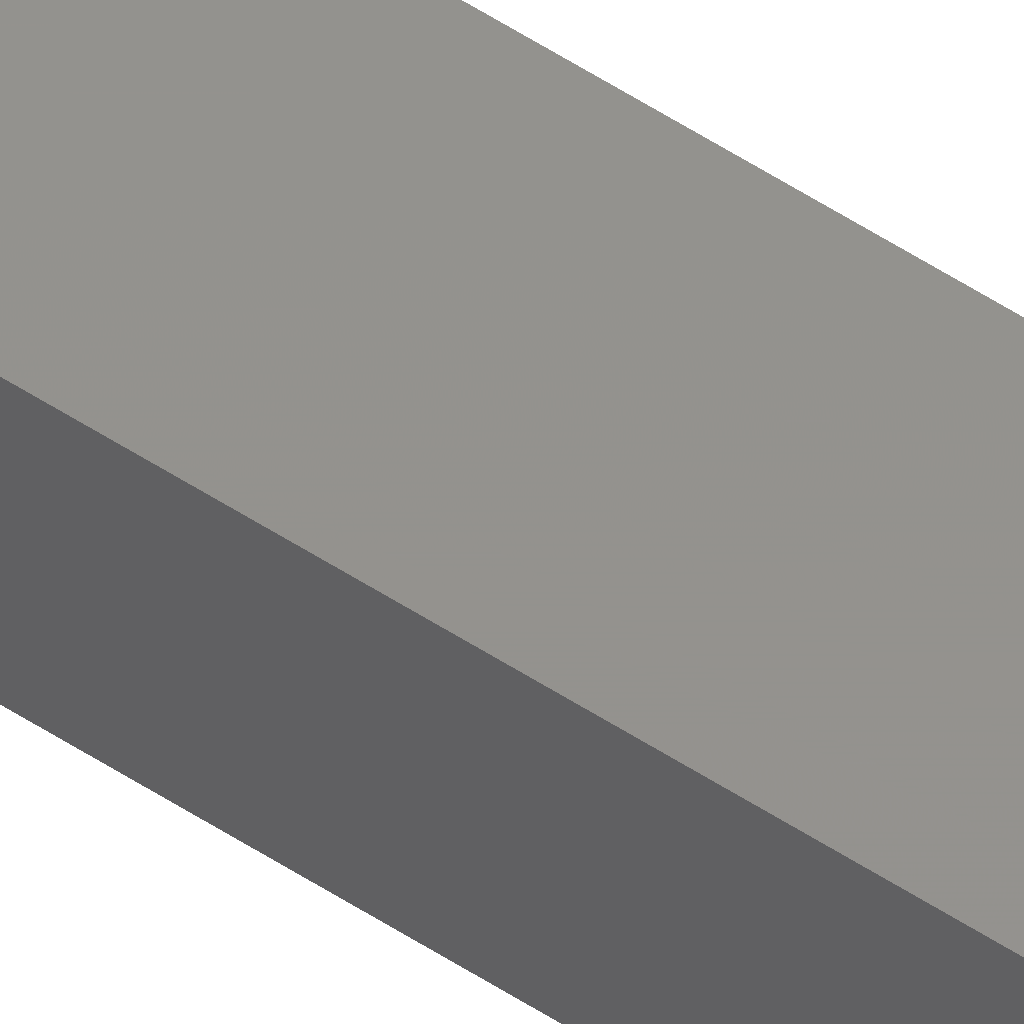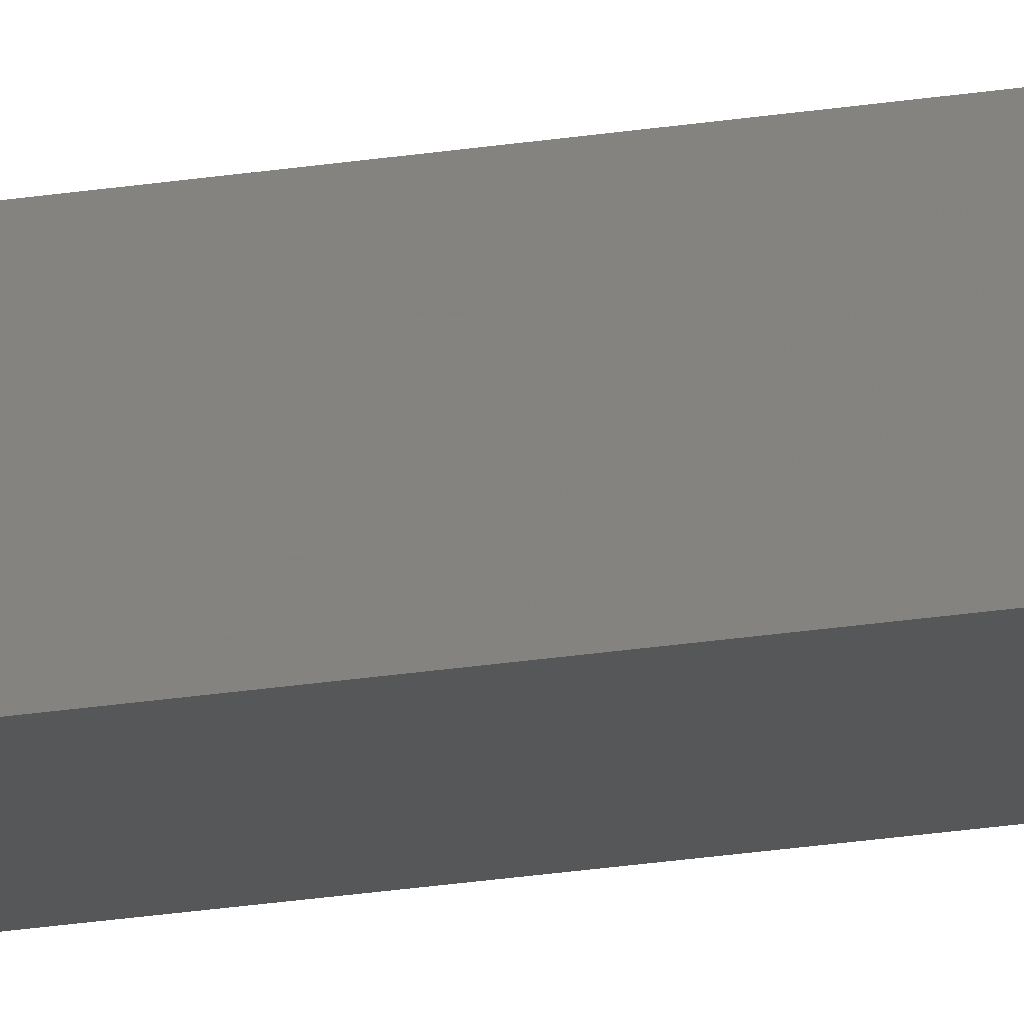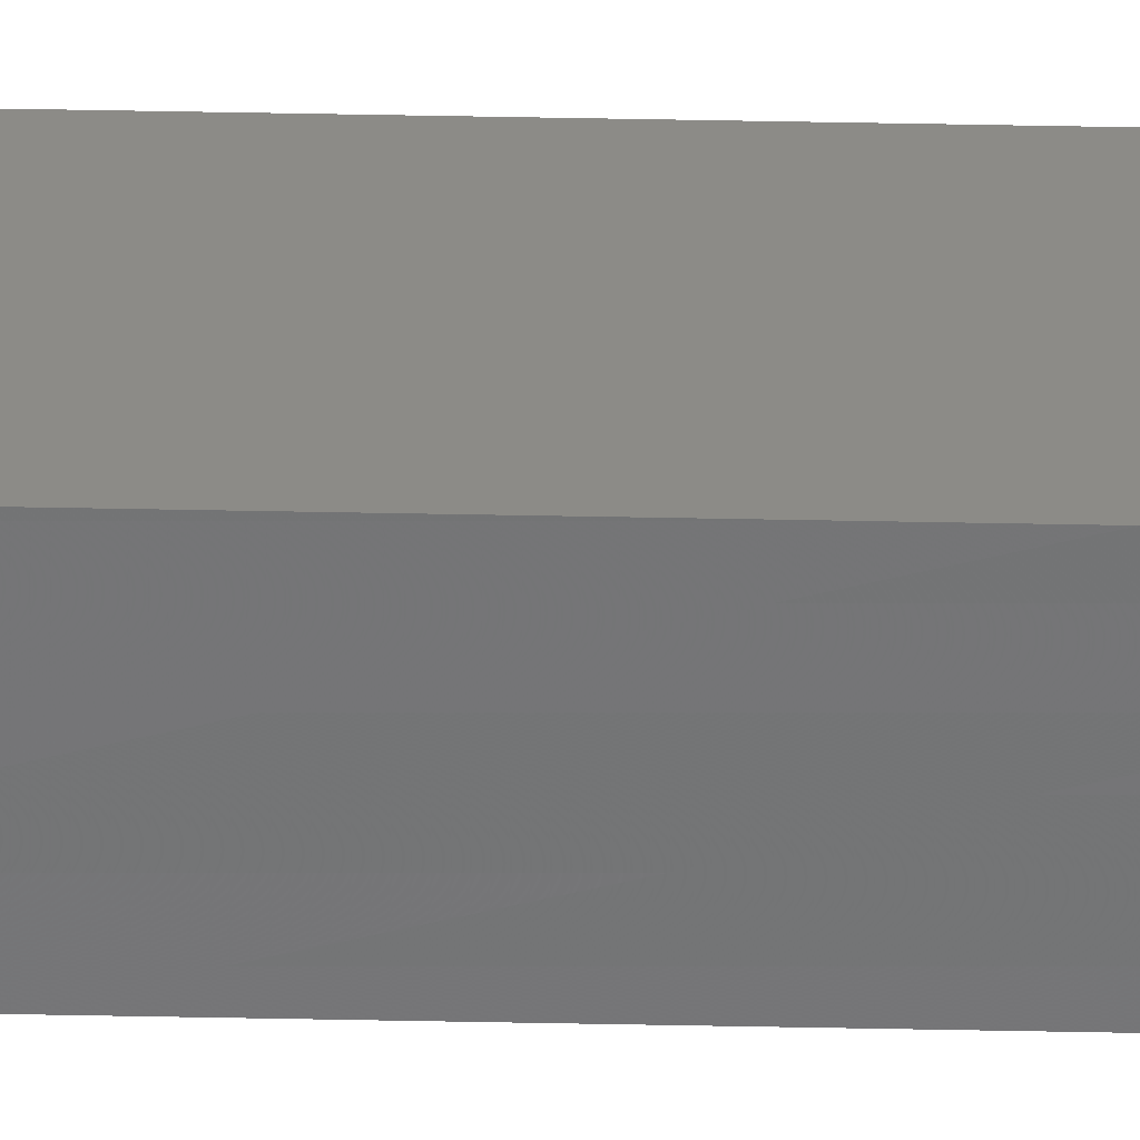
<metadata>
{"format":"stl","ext":"stl","renderer":"f3d","projection":"perspective","resolution":1024,"background":"white","views":[{"elev":60.0,"azim":123.2,"up":"+Y"},{"elev":-11.9,"azim":117.6,"up":"+Y"},{"elev":39.3,"azim":91.5,"up":"+Y"}]}
</metadata>
<code>
# stl→obj: 16 verts, 28 faces
v 9.778 -3.861 -113.5
v 9.758 -3.863 -113.5
v 9.758 -3.863 -117.1
v 9.778 -3.861 -117.1
v 9.798 -3.859 -113.5
v 9.798 -3.859 -117.1
v 9.818 -3.857 -113.5
v 9.818 -3.857 -117.1
v 9.812 -3.807 -117.1
v 9.812 -3.807 -113.5
v 9.753 -3.814 -117.1
v 9.753 -3.814 -113.5
v 9.773 -3.812 -117.1
v 9.773 -3.812 -113.5
v 9.793 -3.809 -113.5
v 9.793 -3.809 -117.1
f 1 2 3
f 1 3 4
f 5 4 6
f 5 1 4
f 7 6 8
f 7 5 6
f 7 8 9
f 10 7 9
f 11 12 13
f 12 14 13
f 13 15 16
f 14 15 13
f 16 10 9
f 15 10 16
f 12 11 3
f 2 12 3
f 15 7 10
f 15 5 7
f 14 1 15
f 15 1 5
f 12 2 14
f 14 2 1
f 8 16 9
f 6 16 8
f 4 13 16
f 4 16 6
f 3 11 13
f 3 13 4

</code>
